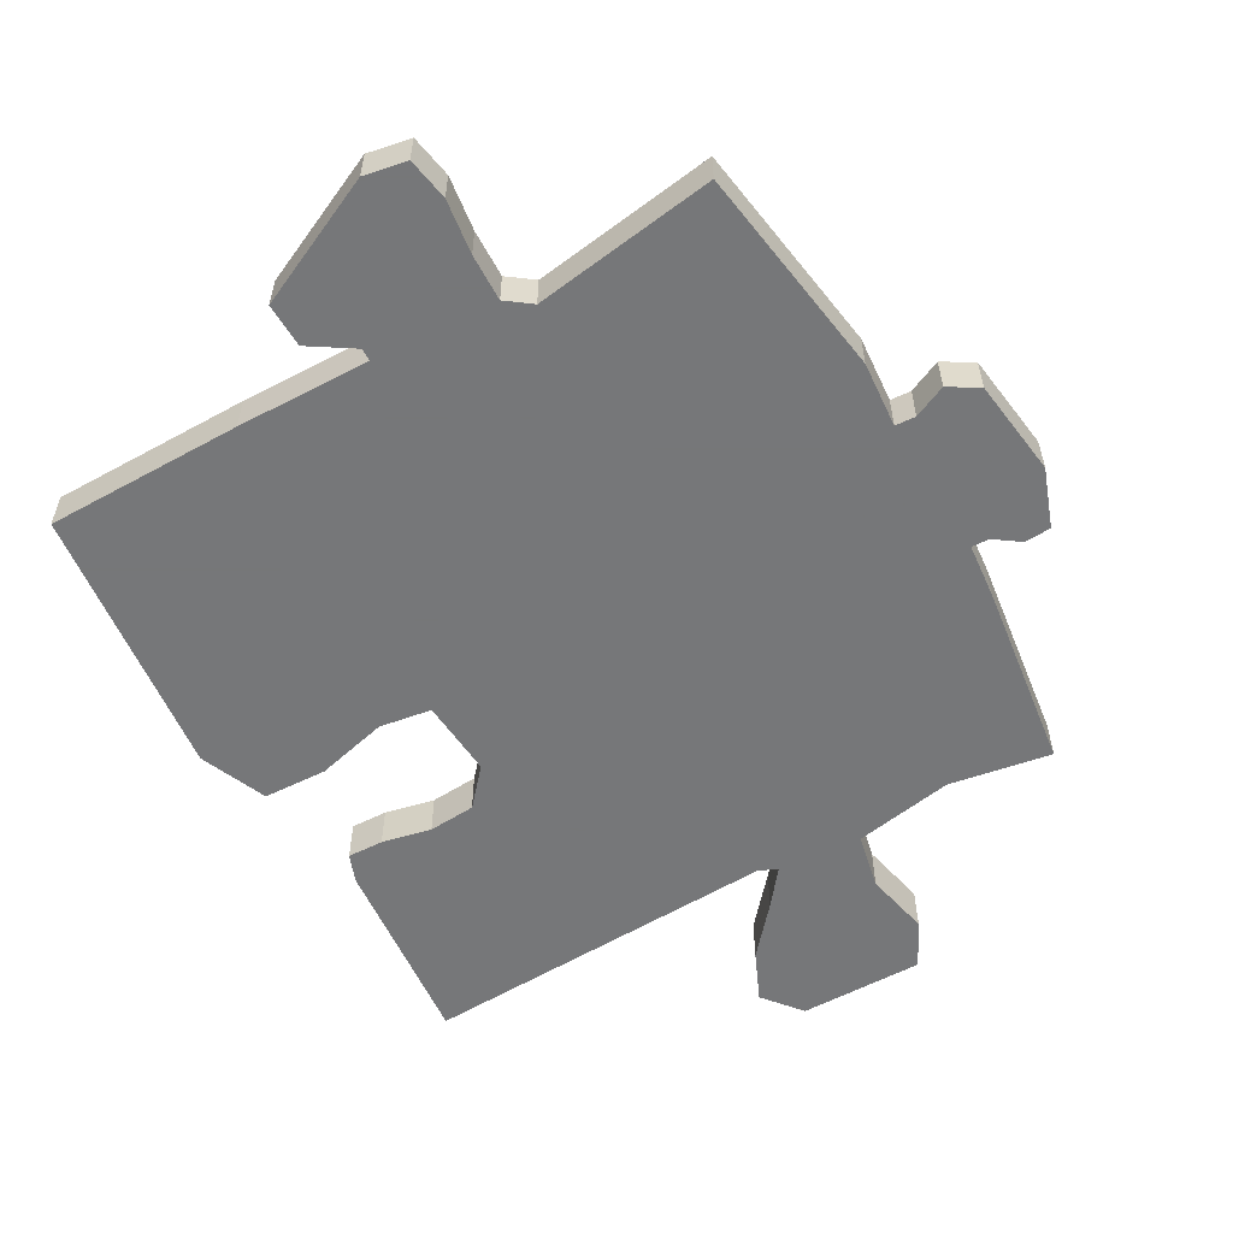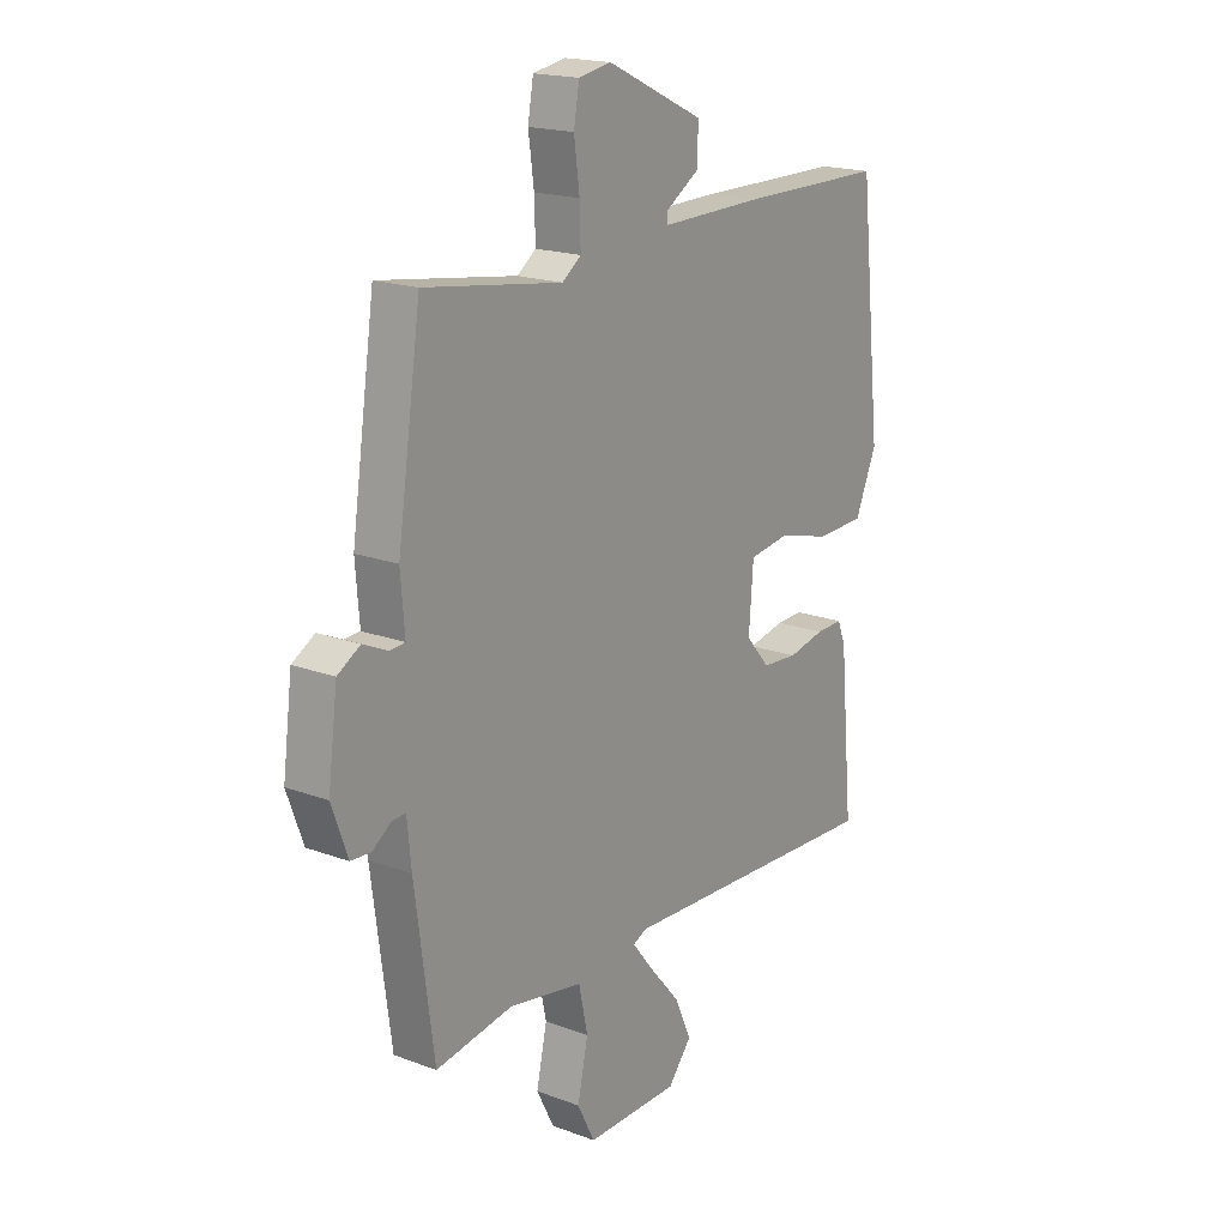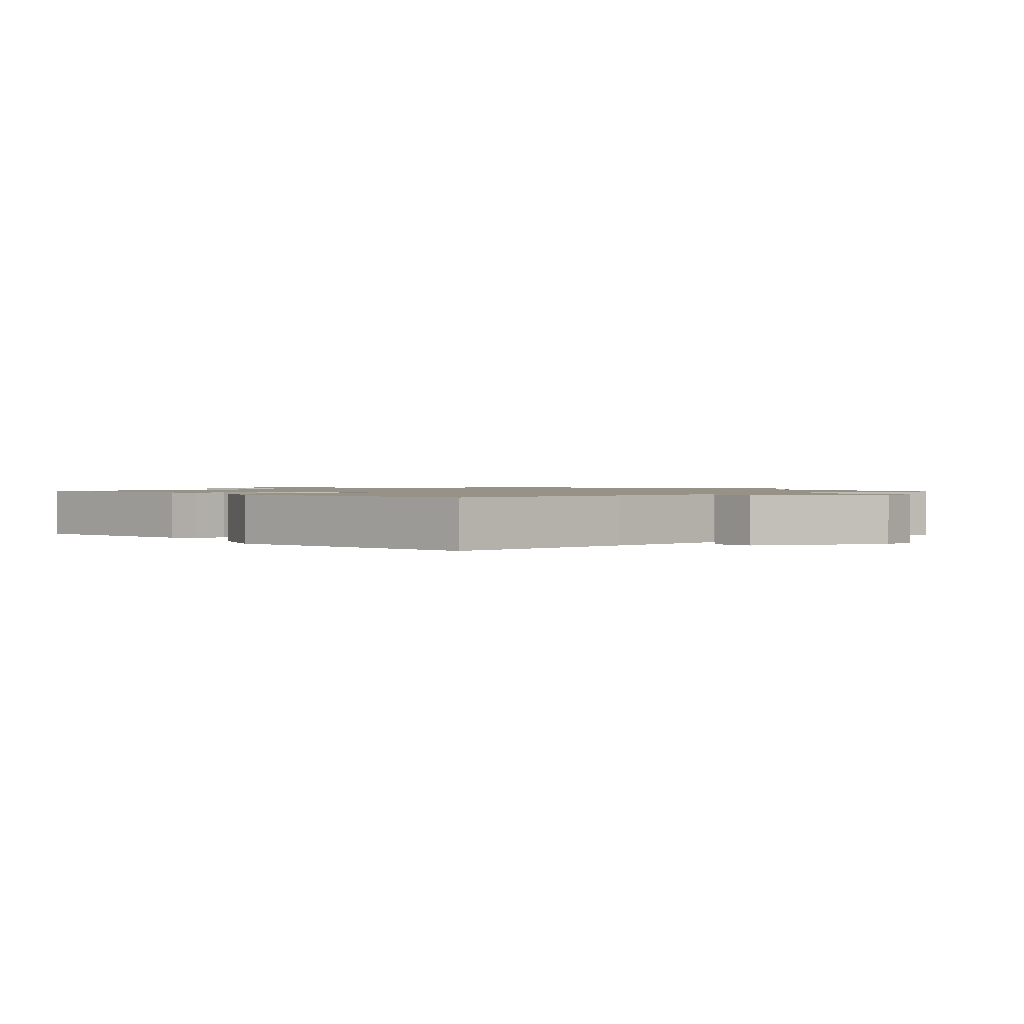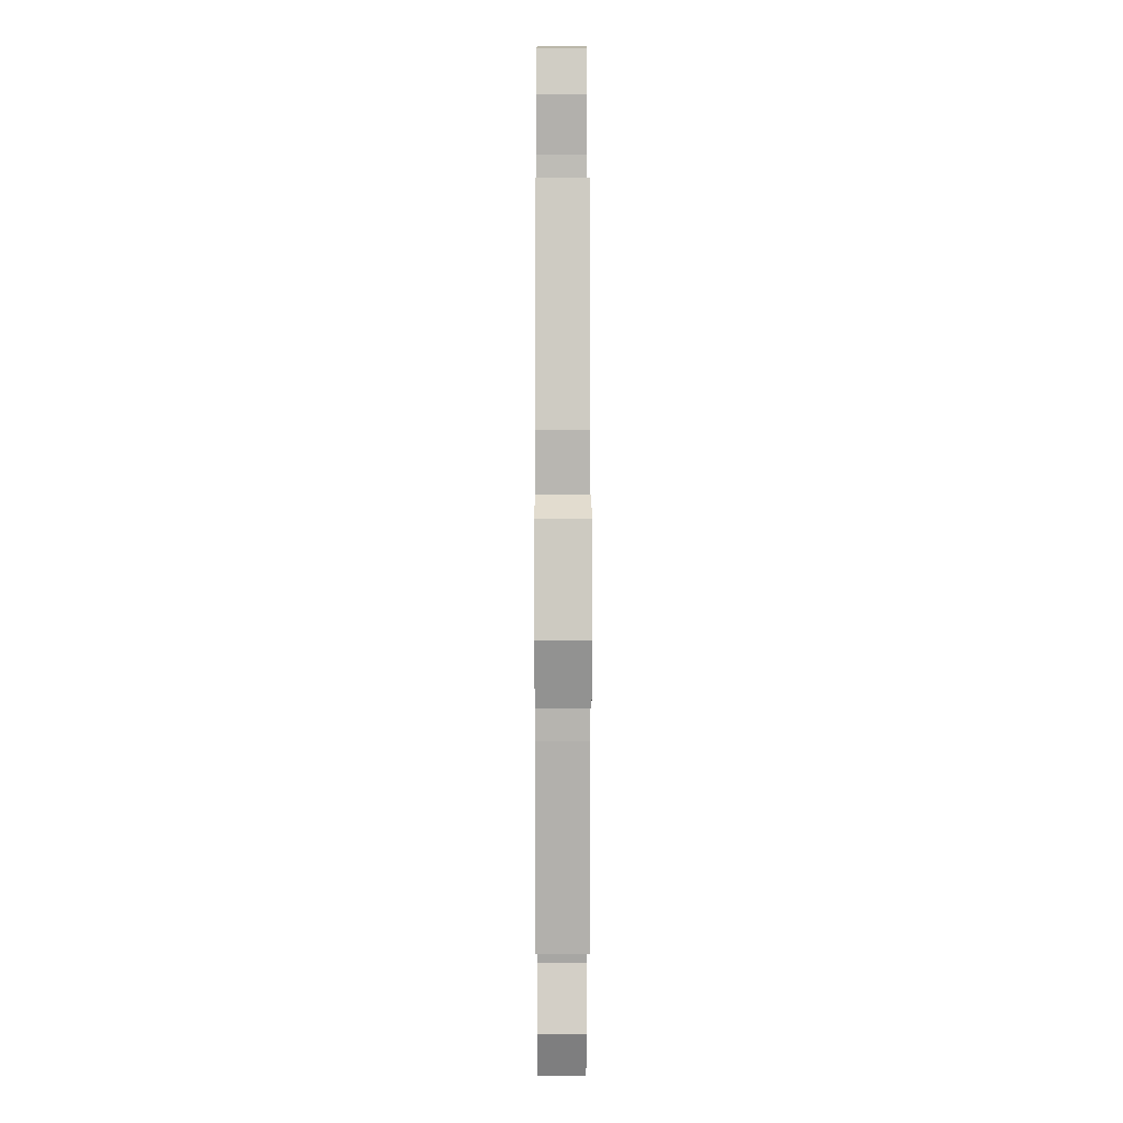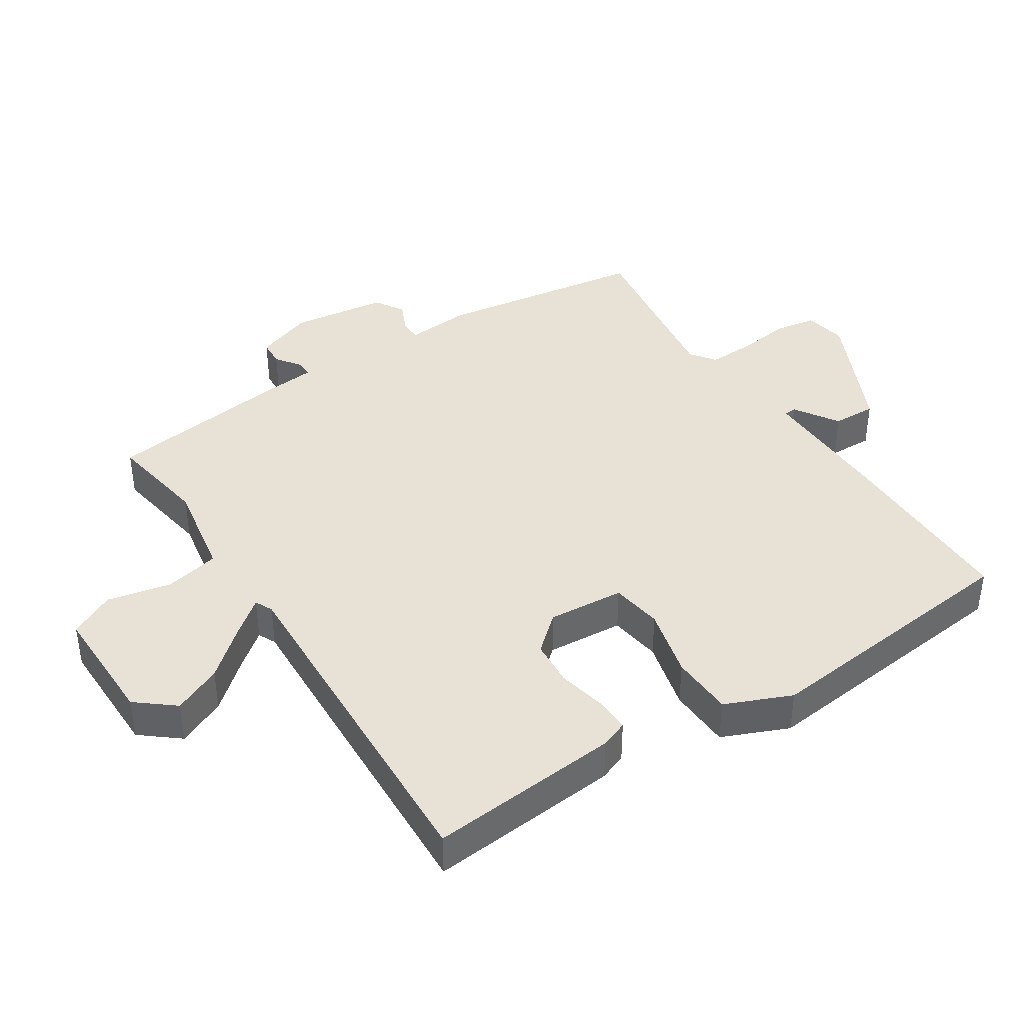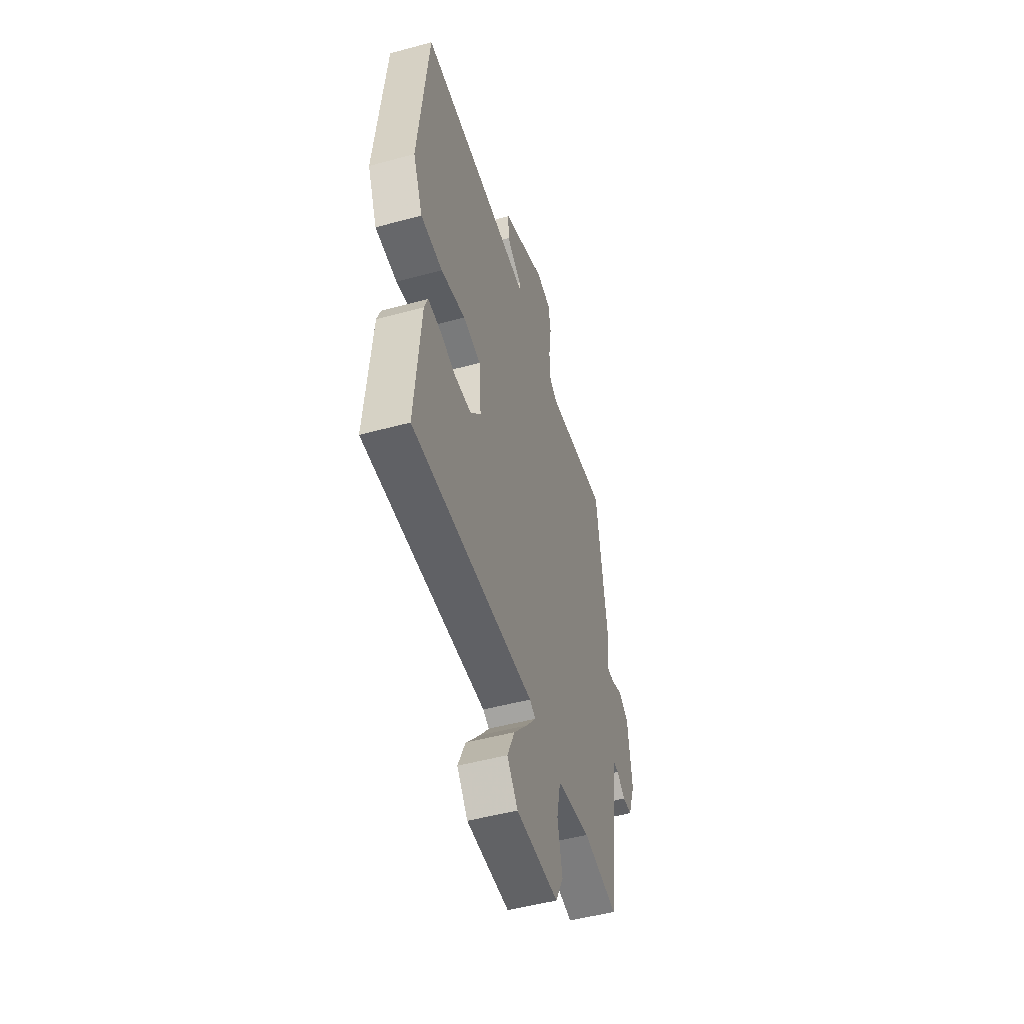
<metadata>
{"format":"obj","ext":"obj","renderer":"f3d","projection":"perspective","resolution":1024,"background":"white","views":[{"elev":-57.1,"azim":29.6,"up":"+Y"},{"elev":18.4,"azim":125.7,"up":"+Z"},{"elev":1.2,"azim":-42.6,"up":"+Y"},{"elev":3.7,"azim":89.8,"up":"+Z"},{"elev":40.5,"azim":-122.9,"up":"+Y"},{"elev":-50.0,"azim":-73.3,"up":"+Z"}]}
</metadata>
<code>
v -0.5 0.07 0.5
v -0.203 0.07 0.501
v -0.002 0.07 0.497
v -0.001 0.07 0.516
v -0.068 0.07 0.559
v -0.07 0.07 0.626
v 0.124 0.07 0.717
v 0.189 0.07 0.705
v 0.2 0.07 0.641
v 0.189 0.07 0.559
v 0.187 0.07 0.488
v 0.225 0.07 0.46
v 0.5 0.07 0.5
v 0.547 0.07 0.18
v 0.539 0.07 0.081
v 0.57 0.07 0.079
v 0.619 0.07 0.101
v 0.664 0.07 0.074
v 0.683 0.07 -0.073
v 0.651 0.07 -0.161
v 0.611 0.07 -0.163
v 0.573 0.07 -0.136
v 0.546 0.07 -0.135
v 0.538 0.07 -0.217
v 0.5 0.07 -0.5
v 0.346 0.07 -0.474
v 0.197 0.07 -0.5
v 0.179 0.07 -0.584
v 0.2 0.07 -0.682
v 0.165 0.07 -0.751
v -0.022 0.07 -0.749
v -0.069 0.07 -0.691
v -0.036 0.07 -0.617
v 0.027 0.07 -0.544
v 0.069 0.07 -0.491
v 0.042 0.07 -0.478
v -0.5 0.07 -0.5
v -0.473 0.07 -0.206
v -0.457 0.07 -0.164
v -0.403 0.07 -0.166
v -0.329 0.07 -0.182
v -0.258 0.07 -0.177
v -0.21 0.07 -0.122
v -0.219 0.07 -0.005
v -0.298 0.07 0.007
v -0.406 0.07 -0.02
v -0.502 0.07 -0.016
v -0.545 0.07 0.085
v -0.5 0 0.5
v -0.203 0 0.501
v -0.002 0 0.497
v -0.001 0 0.516
v -0.068 0 0.559
v -0.07 0 0.626
v 0.124 0 0.717
v 0.189 0 0.705
v 0.2 0 0.641
v 0.189 0 0.559
v 0.187 0 0.488
v 0.225 0 0.46
v 0.5 0 0.5
v 0.547 0 0.18
v 0.539 0 0.081
v 0.57 0 0.079
v 0.619 0 0.101
v 0.664 0 0.074
v 0.683 0 -0.073
v 0.651 0 -0.161
v 0.611 0 -0.163
v 0.573 0 -0.136
v 0.546 0 -0.135
v 0.538 0 -0.217
v 0.5 0 -0.5
v 0.346 0 -0.474
v 0.197 0 -0.5
v 0.179 0 -0.584
v 0.2 0 -0.682
v 0.165 0 -0.751
v -0.022 0 -0.749
v -0.069 0 -0.691
v -0.036 0 -0.617
v 0.027 0 -0.544
v 0.069 0 -0.491
v 0.042 0 -0.478
v -0.5 0 -0.5
v -0.473 0 -0.206
v -0.457 0 -0.164
v -0.403 0 -0.166
v -0.329 0 -0.182
v -0.258 0 -0.177
v -0.21 0 -0.122
v -0.219 0 -0.005
v -0.298 0 0.007
v -0.406 0 -0.02
v -0.502 0 -0.016
v -0.545 0 0.085
f 1 2 3
f 48 1 3
f 47 48 3
f 46 47 3
f 45 46 3
f 44 45 3
f 43 44 3
f 39 40 41
f 38 39 41
f 37 38 41
f 36 37 41
f 35 36 41 42
f 32 33 34
f 31 32 34
f 30 31 34
f 29 30 34
f 28 29 34
f 27 28 34 35
f 35 42 43
f 27 35 43
f 26 27 43
f 26 43 3
f 25 26 3
f 24 25 3
f 23 24 3
f 20 21 22
f 19 20 22
f 18 19 22
f 17 18 22
f 16 17 22
f 12 13 14 15
f 11 12 15
f 8 9 10
f 7 8 10
f 6 7 10
f 5 6 10
f 4 5 10
f 4 10 11
f 3 4 11 15
f 15 16 22 23
f 3 15 23
f 51 50 49
f 51 49 96
f 51 96 95
f 51 95 94
f 51 94 93
f 51 93 92
f 51 92 91
f 89 88 87
f 89 87 86
f 89 86 85
f 89 85 84
f 90 89 84 83
f 82 81 80
f 82 80 79
f 82 79 78
f 82 78 77
f 82 77 76
f 83 82 76 75
f 91 90 83
f 91 83 75
f 91 75 74
f 51 91 74
f 51 74 73
f 51 73 72
f 51 72 71
f 70 69 68
f 70 68 67
f 70 67 66
f 70 66 65
f 70 65 64
f 63 62 61 60
f 63 60 59
f 58 57 56
f 58 56 55
f 58 55 54
f 58 54 53
f 58 53 52
f 59 58 52
f 63 59 52 51
f 71 70 64 63
f 71 63 51
f 1 49 50 2
f 2 50 51 3
f 3 51 52 4
f 4 52 53 5
f 5 53 54 6
f 6 54 55 7
f 7 55 56 8
f 8 56 57 9
f 9 57 58 10
f 10 58 59 11
f 11 59 60 12
f 12 60 61 13
f 13 61 62 14
f 14 62 63 15
f 15 63 64 16
f 16 64 65 17
f 17 65 66 18
f 18 66 67 19
f 19 67 68 20
f 20 68 69 21
f 21 69 70 22
f 22 70 71 23
f 23 71 72 24
f 24 72 73 25
f 25 73 74 26
f 26 74 75 27
f 27 75 76 28
f 28 76 77 29
f 29 77 78 30
f 30 78 79 31
f 31 79 80 32
f 32 80 81 33
f 33 81 82 34
f 34 82 83 35
f 35 83 84 36
f 36 84 85 37
f 37 85 86 38
f 38 86 87 39
f 39 87 88 40
f 40 88 89 41
f 41 89 90 42
f 42 90 91 43
f 43 91 92 44
f 44 92 93 45
f 45 93 94 46
f 46 94 95 47
f 47 95 96 48
f 48 96 49 1

</code>
